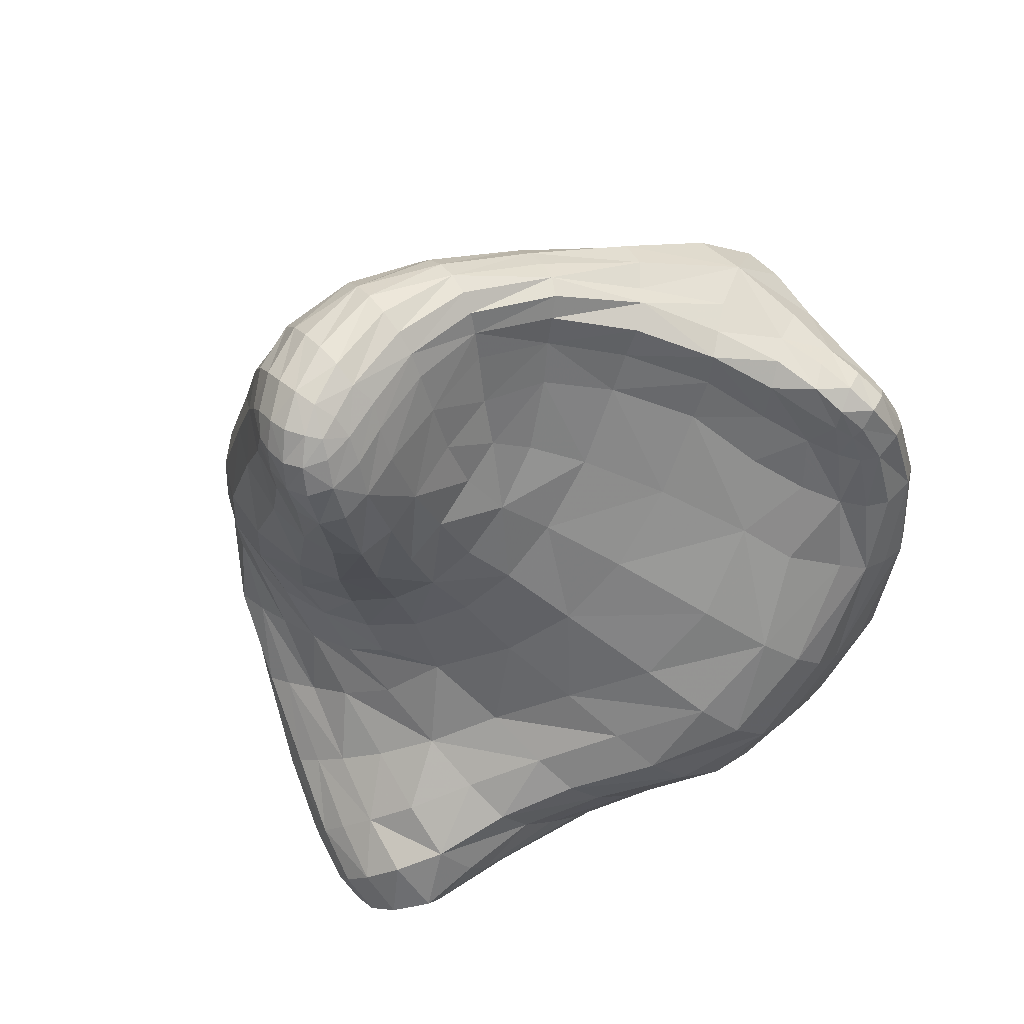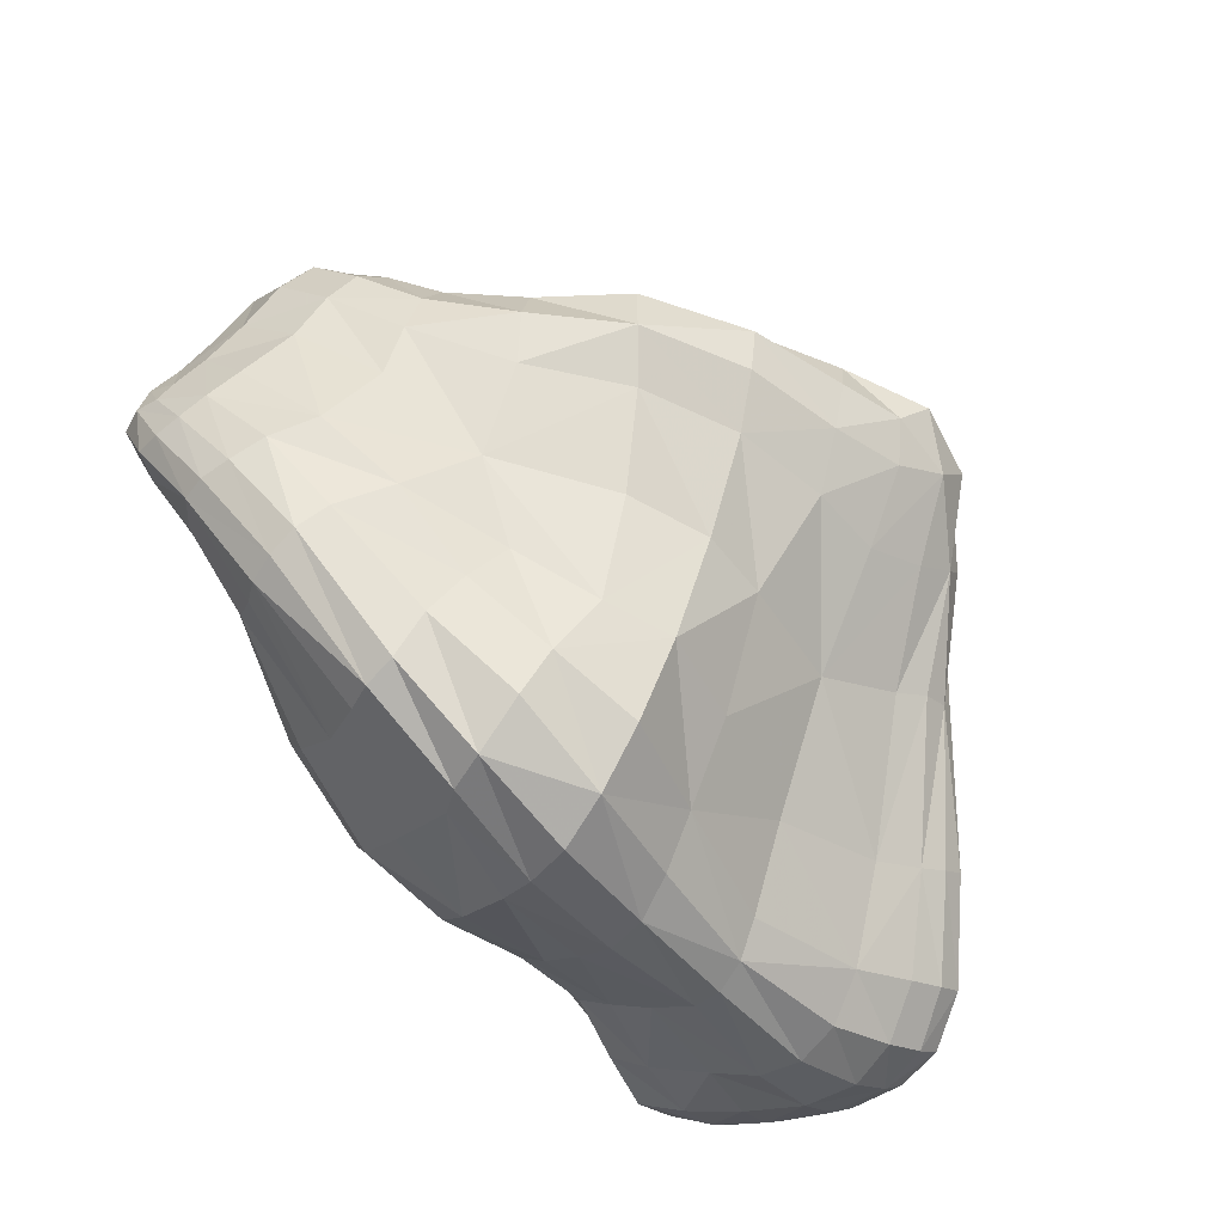
<metadata>
{"format":"obj","ext":"obj","renderer":"f3d","projection":"perspective","resolution":1024,"background":"white","views":[{"elev":-54.3,"azim":-134.4,"up":"+Z"},{"elev":-63.4,"azim":-49.1,"up":"+Y"}]}
</metadata>
<code>
v 0.9296 -0.3739 -0.3251
v -0.1374 0.6728 -0.5724
v -0.7853 0.1162 -0.02669
v -0.7519 -0.2509 -0.2576
v -0.01548 0.7376 -0.501
v 0.9586 -0.4656 0.1441
v -0.4338 -0.421 0.2575
v 0.1123 -0.08812 0.7785
v -0.2233 0.2954 -0.2848
v -0.4003 -0.01204 0.3358
v -0.8407 -0.2591 -0.1569
v 0.3346 -0.06853 -0.2292
v 0.4043 0.03858 -0.1987
v 0.904 -0.3964 -0.3619
v 0.8898 -0.3045 -0.3415
v 0.9316 -0.3115 -0.2933
v 0.9691 -0.3316 -0.227
v 0.9557 -0.4 -0.2735
v 0.9226 -0.446 -0.3004
v -0.1766 0.6783 -0.5418
v -0.1675 0.7245 -0.536
v -0.1204 0.7036 -0.5735
v -0.07259 0.6659 -0.5972
v -0.1152 0.6381 -0.5847
v -0.1643 0.6282 -0.5459
v -0.7983 -0.003452 0.06876
v -0.7749 0.05141 0.1238
v -0.7419 0.1759 0.05927
v -0.8069 -0.02878 -0.08099
v -0.806 -0.09255 -0.003843
v -0.6498 0.3195 -0.01715
v -0.6658 0.2975 -0.07873
v -0.643 0.2776 -0.1354
v -0.734 0.1191 -0.1211
v -0.7743 -0.01497 -0.1528
v -0.7816 -0.2472 -0.2629
v -0.7818 -0.1787 -0.2696
v -0.7423 -0.2076 -0.2572
v -0.719 -0.3173 -0.242
v -0.7524 -0.3403 -0.2384
v -0.6959 -0.2714 -0.2423
v -0.04724 0.7698 -0.4743
v -0.01694 0.7643 -0.4279
v 0.01443 0.7184 -0.4721
v 0.01816 0.6783 -0.5202
v -0.02497 0.7213 -0.5381
v -0.07237 0.7566 -0.5244
v 0.9066 -0.4208 0.202
v 0.9183 -0.4995 0.2272
v 0.9656 -0.5208 0.1478
v 0.993 -0.5219 0.05887
v 0.978 -0.4438 0.08027
v 0.9321 -0.3752 0.1306
v -0.6312 -0.3178 0.1982
v -0.6699 -0.4266 0.09985
v -0.5186 -0.525 0.1491
v -0.3181 -0.5639 0.2241
v -0.1685 -0.6335 0.3008
v -0.2247 -0.4465 0.4037
v -0.3141 -0.2956 0.5087
v -0.4831 -0.2827 0.3769
v -0.6448 -0.2176 0.2534
v -0.01374 -0.1028 0.7444
v 0.01366 -0.185 0.6977
v 0.1581 -0.1543 0.732
v 0.1561 -0.02406 0.818
v -0.002402 -0.003332 0.7429
v 0.2463 -0.102 0.7713
v -0.1373 0.2838 -0.3241
v -0.124 0.1711 -0.2962
v -0.2572 0.2185 -0.2578
v -0.2884 0.3827 -0.2895
v -0.1867 0.3888 -0.3574
v -0.3853 0.3049 -0.2391
v -0.3178 0.002283 0.4268
v -0.2953 -0.004991 0.3338
v -0.413 -0.02058 0.2603
v -0.4553 -0.03346 0.3817
v -0.3586 -0.03718 0.511
v -0.5111 -0.008652 0.2726
v -0.8342 -0.2236 -0.1269
v -0.8422 -0.1775 -0.1855
v -0.8459 -0.247 -0.203
v 0.485 0.07222 -0.1531
v 0.4881 -0.05508 -0.1918
v 0.1544 -0.1228 -0.2737
v 0.1352 0.0304 -0.2794
v 0.2657 0.06271 -0.2501
v 0.3676 0.1183 -0.2101
v 0.4452 0.1846 -0.1548
v 0.3109 0.2127 -0.2589
v 0.3966 0.2888 -0.1923
v 0.4496 0.377 -0.1121
v 0.5066 0.253 -0.08021
v 0.5598 0.1207 -0.08036
v 0.5439 0.3111 -0.01012
v 0.6164 0.1692 -0.01391
v 0.6784 0.01579 -0.07872
v 0.6 -0.01839 -0.1379
v 0.7199 -0.1229 -0.1898
v 0.6205 -0.1553 -0.2269
v 0.4876 -0.1961 -0.2578
v 0.6219 -0.2601 -0.3329
v 0.4812 -0.3156 -0.3219
v 0.3161 -0.376 -0.3229
v 0.3279 -0.2478 -0.2654
v 0.1322 -0.4428 -0.3339
v 0.1449 -0.3016 -0.2978
v -0.06465 -0.5153 -0.3539
v -0.04321 -0.364 -0.3262
v -0.01371 -0.1401 -0.2968
v -0.2407 -0.3416 -0.3126
v -0.1879 -0.122 -0.2873
v -0.1441 0.054 -0.2763
v -0.0017 0.03271 -0.2945
v 0.001112 0.1497 -0.3177
v 0.1168 0.148 -0.3141
v -0.03896 0.2696 -0.3693
v 0.05776 0.2628 -0.3947
v 0.1463 0.2813 -0.3898
v 0.2153 0.1684 -0.2967
v 0.23 0.3156 -0.3542
v 0.06207 0.3939 -0.496
v 0.1095 0.4323 -0.481
v 0.1421 0.4859 -0.4455
v 0.2851 0.385 -0.3119
v 0.1676 0.5538 -0.3851
v 0.3265 0.4779 -0.2374
v 0.1742 0.6321 -0.2947
v 0.3378 0.5487 -0.1632
v 0.4682 0.4426 -0.03764
v 0.3252 0.5896 -0.08992
v 0.4611 0.4825 0.03572
v 0.56 0.3541 0.05178
v 0.4313 0.4995 0.1132
v 0.563 0.3862 0.1214
v 0.6852 0.2474 0.07681
v 0.6533 0.2112 0.02983
v 0.7722 0.07414 -0.01081
v 0.7333 0.05011 -0.04308
v 0.8382 -0.0887 -0.1286
v 0.7882 -0.1029 -0.1563
v 0.8743 -0.2103 -0.2535
v 0.8142 -0.2163 -0.2823
v 0.7341 -0.2319 -0.309
v 0.825 -0.3087 -0.3788
v 0.7392 -0.329 -0.4016
v 0.6368 -0.3711 -0.395
v 0.7599 -0.4484 -0.4139
v 0.6343 -0.4634 -0.3771
v 0.4812 -0.4974 -0.3196
v 0.4763 -0.416 -0.3578
v 0.3091 -0.5635 -0.3094
v 0.3126 -0.476 -0.3425
v 0.1194 -0.6477 -0.3234
v 0.1248 -0.5522 -0.3549
v -0.09007 -0.6923 -0.3105
v -0.07859 -0.6151 -0.3492
v -0.2995 -0.656 -0.2696
v -0.2932 -0.5861 -0.3089
v -0.2741 -0.4952 -0.3217
v -0.5035 -0.4992 -0.2394
v -0.4512 -0.3877 -0.2644
v -0.4288 -0.2655 -0.2613
v -0.5832 -0.2836 -0.2354
v -0.5544 -0.162 -0.2291
v -0.5363 0.007765 -0.2182
v -0.3703 -0.07019 -0.2492
v -0.4643 0.1788 -0.219
v -0.3066 0.1032 -0.2458
v -0.6171 0.04956 -0.2205
v -0.5422 0.2202 -0.218
v -0.4571 0.365 -0.2357
v -0.3593 0.4672 -0.2961
v -0.6019 0.2495 -0.2226
v -0.5074 0.4031 -0.2397
v -0.3991 0.5156 -0.3013
v -0.2937 0.5647 -0.4015
v -0.246 0.4854 -0.386
v -0.5459 0.431 -0.2301
v -0.428 0.5557 -0.3033
v -0.3202 0.6141 -0.4013
v -0.229 0.6255 -0.4877
v -0.195 0.5778 -0.4969
v -0.4449 0.5932 -0.2865
v -0.3336 0.6617 -0.3893
v -0.2309 0.6837 -0.4928
v -0.334 0.7044 -0.3603
v -0.2336 0.7305 -0.4687
v -0.322 0.7348 -0.3187
v -0.2222 0.7679 -0.4339
v -0.1518 0.7627 -0.5122
v -0.0945 0.7356 -0.5583
v -0.2012 0.7916 -0.3908
v -0.1288 0.7873 -0.4738
v -0.1721 0.7994 -0.3389
v -0.1014 0.7985 -0.4259
v -0.1312 0.7907 -0.2759
v -0.06694 0.7963 -0.367
v -0.06601 0.7555 -0.1983
v -0.009359 0.7689 -0.2826
v 0.03257 0.7419 -0.3519
v 0.05799 0.6891 -0.4231
v 0.1252 0.6931 -0.15
v 0.1584 0.6767 -0.221
v 0.2967 0.6053 -0.01392
v 0.07081 0.6749 -0.0789
v 0.2401 0.5875 0.06234
v 0.3807 0.4863 0.1924
v 0.1613 0.5358 0.1378
v 0.3281 0.4394 0.2599
v 0.5069 0.363 0.2687
v 0.5448 0.3952 0.1985
v 0.6644 0.2289 0.2044
v 0.6851 0.2527 0.135
v 0.7911 0.06335 0.09676
v 0.7912 0.07797 0.03521
v 0.8938 -0.1028 -0.0283
v 0.8797 -0.09435 -0.09069
v 0.9496 -0.2375 -0.144
v 0.9188 -0.2189 -0.2091
v 0.8854 -0.1273 0.04503
v 0.9661 -0.2618 -0.0579
v 0.9927 -0.3613 -0.1321
v 0.9527 -0.3066 0.04627
v 0.998 -0.4127 -0.02001
v 1.003 -0.4811 -0.04946
v 0.9824 -0.4317 -0.1903
v 0.9789 -0.5388 -0.07386
v 0.9522 -0.4837 -0.2102
v 0.9307 -0.589 -0.08939
v 0.9035 -0.5326 -0.2194
v 0.8675 -0.4848 -0.3215
v 0.8294 -0.5744 -0.219
v 0.7921 -0.5124 -0.3293
v 0.8416 -0.4117 -0.4026
v 0.6944 -0.6231 -0.1879
v 0.6585 -0.5364 -0.3045
v 0.4893 -0.6736 -0.1538
v 0.483 -0.5816 -0.2458
v 0.2843 -0.7519 -0.1463
v 0.2974 -0.6572 -0.2398
v 0.0715 -0.8376 -0.1274
v 0.09406 -0.7458 -0.2469
v -0.1207 -0.8516 -0.08133
v -0.1026 -0.7614 -0.2217
v -0.341 -0.7769 -0.0978
v -0.3038 -0.7225 -0.1881
v -0.5785 -0.6407 -0.1171
v -0.5487 -0.6128 -0.1599
v -0.5251 -0.5674 -0.208
v -0.6748 -0.4681 -0.201
v -0.6422 -0.4291 -0.2227
v -0.6151 -0.3707 -0.2352
v -0.6715 -0.2003 -0.2371
v -0.7266 -0.1422 -0.2515
v -0.7079 -0.04661 -0.2387
v -0.6443 -0.09355 -0.2281
v -0.6715 0.09219 -0.2308
v -0.7522 -0.01877 -0.2133
v -0.704 0.109 -0.1844
v -0.6419 0.2667 -0.1795
v -0.5567 0.4514 -0.1926
v -0.548 0.4682 -0.1466
v -0.443 0.6229 -0.2509
v -0.529 0.4868 -0.1018
v -0.4269 0.6415 -0.2094
v -0.4965 0.4931 -0.05749
v -0.3993 0.6483 -0.1652
v -0.3001 0.7497 -0.2715
v -0.3591 0.6404 -0.1141
v -0.2674 0.7497 -0.2181
v -0.2954 0.593 -0.04848
v -0.2156 0.7278 -0.1553
v -0.2006 0.5471 0.01655
v -0.1416 0.6824 -0.08566
v -0.07553 0.5002 0.0812
v -0.0098 0.6037 0.002206
v 0.09211 0.4548 0.1877
v -0.1121 0.3564 0.1084
v 0.0316 0.336 0.2154
v 0.2188 0.3029 0.3605
v 0.2736 0.3758 0.3207
v 0.4032 0.2539 0.3801
v 0.4579 0.3124 0.3286
v 0.557 0.1392 0.3234
v 0.6193 0.1906 0.2622
v 0.7019 -0.01285 0.2349
v 0.7589 0.03322 0.1602
v 0.8558 -0.1747 0.138
v 0.614 -0.07319 0.3319
v 0.8066 -0.2633 0.2272
v 0.5751 -0.1557 0.4343
v 0.7876 -0.3438 0.2982
v 0.5726 -0.1928 0.485
v 0.7827 -0.3885 0.3403
v 0.5669 -0.2259 0.5193
v 0.7655 -0.4278 0.3646
v 0.8956 -0.5483 0.2412
v 0.7272 -0.4581 0.3564
v 0.8488 -0.582 0.2348
v 0.907 -0.6268 0.1348
v 0.9513 -0.5893 0.142
v 0.9328 -0.6231 0.03303
v 0.9737 -0.5793 0.04385
v 0.838 -0.6611 0.1147
v 0.8654 -0.6651 0.01506
v 0.8605 -0.6324 -0.09807
v 0.7308 -0.7145 -0.007979
v 0.719 -0.6914 -0.09468
v 0.4886 -0.7772 0.002577
v 0.4939 -0.7533 -0.05912
v 0.2561 -0.8435 0.02137
v 0.2747 -0.8211 -0.06317
v 0.03491 -0.9116 0.044
v 0.05611 -0.8841 -0.05013
v -0.1824 -0.8864 0.0476
v -0.1546 -0.874 -0.0323
v -0.3736 -0.7932 0.02589
v -0.3668 -0.8037 -0.03876
v -0.6018 -0.6251 0.0001626
v -0.5973 -0.6417 -0.05971
v -0.7293 -0.4871 -0.05099
v -0.7359 -0.4914 -0.1098
v -0.7244 -0.4856 -0.1586
v -0.8136 -0.3553 -0.1669
v -0.8065 -0.3373 -0.2186
v -0.826 -0.233 -0.2528
v -0.8233 -0.163 -0.2383
v -0.8071 -0.09622 -0.2014
v -0.7769 -0.1062 -0.254
v -0.8229 -0.1162 -0.1403
v -0.82 -0.1749 -0.07115
v -0.7869 -0.2829 0.0004343
v -0.7565 -0.1942 0.0901
v -0.8036 -0.327 -0.05881
v -0.7116 -0.4614 0.01701
v -0.8114 -0.3507 -0.1137
v -0.5815 -0.5843 0.05796
v -0.3761 -0.7215 0.09681
v -0.3557 -0.6457 0.1635
v -0.2003 -0.8287 0.1505
v -0.194 -0.7419 0.2158
v -0.01862 -0.7958 0.2525
v -0.03729 -0.6446 0.3522
v 0.006695 -0.8819 0.1484
v 0.2261 -0.8135 0.1026
v 0.1911 -0.7424 0.1894
v 0.4436 -0.7109 0.1218
v 0.3836 -0.5853 0.2369
v 0.1471 -0.6156 0.3094
v 0.4708 -0.761 0.06498
v 0.7174 -0.7034 0.07992
v 0.6811 -0.6463 0.1655
v 0.7882 -0.6071 0.2117
v 0.6818 -0.4792 0.3324
v 0.5993 -0.5108 0.2892
v 0.5006 -0.2894 0.511
v 0.4441 -0.3185 0.4799
v 0.2902 -0.4047 0.4221
v 0.3241 -0.199 0.6456
v 0.2127 -0.2538 0.6126
v 0.06448 -0.2717 0.6148
v 0.06807 -0.4479 0.4564
v -0.1272 -0.2879 0.5873
v -0.06966 -0.456 0.4631
v -0.1794 -0.2049 0.6602
v -0.3809 -0.2198 0.5668
v -0.206 -0.1285 0.6943
v -0.3921 -0.1062 0.5767
v -0.5084 -0.09423 0.424
v -0.5265 -0.1994 0.4222
v -0.6088 -0.05288 0.2997
v -0.6428 -0.1325 0.2875
v -0.6814 0.01185 0.2236
v -0.7303 -0.04333 0.2011
v -0.7496 -0.1075 0.1533
v -0.7133 0.08457 0.1557
v -0.5541 0.01505 0.2011
v -0.5743 0.06939 0.1395
v -0.5618 0.1577 0.0898
v -0.6661 0.18 0.09234
v -0.6201 0.3034 0.03591
v -0.5221 0.2925 0.04705
v -0.4544 0.4732 -0.01754
v -0.4353 0.1181 0.08059
v -0.4167 0.2537 0.05804
v -0.3926 0.4315 0.01952
v -0.2771 0.2194 0.08285
v -0.2527 0.3838 0.06177
v -0.1185 0.2149 0.1511
v -0.279 0.08528 0.08894
v -0.1082 0.1039 0.1925
v 0.03654 0.151 0.3419
v 0.0299 0.229 0.2801
v 0.1939 0.1769 0.4519
v 0.1936 0.2324 0.3962
v 0.3315 0.164 0.5015
v 0.3453 0.2 0.4316
v 0.4297 0.07132 0.5018
v 0.4837 0.08689 0.3958
v 0.3334 0.1389 0.6066
v 0.4076 0.04545 0.6122
v 0.3304 0.1093 0.6907
v 0.4346 -0.03397 0.6312
v 0.3157 0.05854 0.7561
v 0.4294 -0.08812 0.6639
v 0.5514 -0.2618 0.5152
v 0.3915 -0.1464 0.6687
v 0.302 -0.02451 0.7832
v 0.1952 0.1112 0.7377
v 0.1765 0.06291 0.7899
v 0.005092 0.1123 0.6162
v -0.004746 0.06952 0.7022
v -0.1601 0.05949 0.4655
v -0.1828 0.03356 0.5629
v -0.2053 -0.02071 0.6453
v -0.1309 0.03586 0.3717
v -0.2759 -0.04002 0.2451
v 0.02965 0.1148 0.5191
v 0.04065 0.1124 0.4226
v -0.1046 0.0349 0.2675
v 0.213 0.1437 0.6617
v 0.1956 0.1618 0.5414
v -0.2745 -0.006071 0.1245
v -0.4367 0.02772 0.1176
v -0.4327 -0.03098 0.1768
v 0.06526 0.6246 -0.4827
v 0.05036 0.5784 -0.5336
v 0.002553 0.6443 -0.5705
v -0.03046 0.6155 -0.5997
v -0.0444 0.6941 -0.579
v 0.02097 0.5409 -0.5709
v -0.02938 0.5154 -0.5748
v -0.07614 0.5885 -0.593
v -0.1327 0.5743 -0.5495
v -0.08477 0.5079 -0.5441
v -0.1528 0.5083 -0.4898
v -0.01347 0.3816 -0.4758
v -0.09005 0.3874 -0.4362
g Group7445
f 1 14 15 16
f 1 16 17 18
f 1 18 19 14
f 2 20 21 22
f 2 22 23 24
f 2 24 25 20
f 3 26 27 28
f 3 29 30 26
f 3 28 31 32
f 3 32 33 34
f 3 34 35 29
f 4 36 37 38
f 4 39 40 36
f 4 38 41 39
f 5 42 43 44
f 5 44 45 46
f 5 46 47 42
f 6 48 49 50
f 6 50 51 52
f 6 52 53 48
f 7 54 55 56
f 7 57 58 59
f 7 59 60 61
f 7 61 62 54
f 8 63 64 65
f 8 66 67 63
f 8 65 68 66
f 9 69 70 71
f 9 72 73 69
f 9 71 74 72
f 10 75 76 77
f 10 78 79 75
f 10 77 80 78
f 11 81 82 83
f 12 13 84 85
f 12 86 87 88
f 12 88 89 13
f 13 89 90 84
f 90 89 91 92
f 90 92 93 94
f 90 94 95 84
f 95 94 96 97
f 95 97 98 99
f 95 99 85 84
f 99 98 100 101
f 99 101 102 85
f 102 101 103 104
f 102 104 105 106
f 102 106 12 85
f 106 105 107 108
f 106 108 86 12
f 108 107 109 110
f 108 110 111 86
f 111 110 112 113
f 111 113 114 115
f 111 115 87 86
f 115 114 70 116
f 115 116 117 87
f 117 116 118 119
f 117 119 120 121
f 117 121 88 87
f 121 120 122 91
f 121 91 89 88
f 122 120 123 124
f 122 124 125 126
f 122 126 92 91
f 126 125 127 128
f 126 128 93 92
f 128 127 129 130
f 128 130 131 93
f 131 130 132 133
f 131 133 134 96
f 131 96 94 93
f 134 133 135 136
f 134 136 137 138
f 134 138 97 96
f 138 137 139 140
f 138 140 98 97
f 140 139 141 142
f 140 142 100 98
f 142 141 143 144
f 142 144 145 100
f 145 144 146 147
f 145 147 148 103
f 145 103 101 100
f 148 147 149 150
f 148 150 151 152
f 148 152 104 103
f 152 151 153 154
f 152 154 105 104
f 154 153 155 156
f 154 156 107 105
f 156 155 157 158
f 156 158 109 107
f 158 157 159 160
f 158 160 161 109
f 161 160 162 163
f 161 163 164 112
f 161 112 110 109
f 164 163 165 166
f 164 166 167 168
f 164 168 113 112
f 168 167 169 170
f 168 170 114 113
f 170 169 74 71
f 170 71 70 114
f 169 167 171 172
f 169 172 173 74
f 173 174 72 74
f 173 172 175 176
f 173 176 177 174
f 177 178 179 174
f 177 176 180 181
f 177 181 182 178
f 182 183 184 178
f 182 181 185 186
f 182 186 187 183
f 187 20 25 183
f 187 186 188 189
f 187 189 21 20
f 189 188 190 191
f 189 191 192 21
f 192 193 22 21
f 192 191 194 195
f 192 195 47 193
f 195 194 196 197
f 195 197 42 47
f 197 196 198 199
f 197 199 43 42
f 199 198 200 201
f 199 201 202 43
f 202 203 44 43
f 202 201 204 205
f 202 205 129 203
f 205 204 206 132
f 205 132 130 129
f 206 204 207 208
f 206 208 209 135
f 206 135 133 132
f 209 208 210 211
f 209 211 212 213
f 209 213 136 135
f 213 212 214 215
f 213 215 137 136
f 215 214 216 217
f 215 217 139 137
f 217 216 218 219
f 217 219 141 139
f 219 218 220 221
f 219 221 143 141
f 221 220 17 16
f 221 16 15 143
f 220 218 222 223
f 220 223 224 17
f 224 223 225 226
f 224 226 227 228
f 224 228 18 17
f 228 227 229 230
f 228 230 19 18
f 230 229 231 232
f 230 232 233 19
f 233 232 234 235
f 233 235 149 236
f 233 236 14 19
f 236 149 147 146
f 236 146 15 14
f 235 234 237 238
f 235 238 150 149
f 238 237 239 240
f 238 240 151 150
f 240 239 241 242
f 240 242 153 151
f 242 241 243 244
f 242 244 155 153
f 244 243 245 246
f 244 246 157 155
f 246 245 247 248
f 246 248 159 157
f 248 247 249 250
f 248 250 251 159
f 251 250 252 253
f 251 253 254 162
f 251 162 160 159
f 254 253 39 41
f 254 41 255 165
f 254 165 163 162
f 255 41 38 256
f 255 256 257 258
f 255 258 166 165
f 258 257 259 171
f 258 171 167 166
f 259 175 172 171
f 259 257 260 261
f 259 261 262 175
f 262 180 176 175
f 262 261 34 33
f 262 33 263 180
f 263 185 181 180
f 263 33 32 264
f 263 264 265 185
f 265 188 186 185
f 265 264 266 267
f 265 267 190 188
f 267 266 268 269
f 267 269 270 190
f 270 194 191 190
f 270 269 271 272
f 270 272 196 194
f 272 271 273 274
f 272 274 198 196
f 274 273 275 276
f 274 276 200 198
f 276 275 277 278
f 276 278 207 200
f 278 277 279 210
f 278 210 208 207
f 279 277 280 281
f 279 281 282 283
f 279 283 211 210
f 283 282 284 285
f 283 285 212 211
f 285 284 286 287
f 285 287 214 212
f 287 286 288 289
f 287 289 216 214
f 289 288 290 222
f 289 222 218 216
f 290 288 291 292
f 290 292 53 225
f 290 225 223 222
f 292 291 293 294
f 292 294 48 53
f 294 293 295 296
f 294 296 49 48
f 296 295 297 298
f 296 298 299 49
f 299 298 300 301
f 299 301 302 303
f 299 303 50 49
f 303 302 304 305
f 303 305 51 50
f 305 304 231 229
f 305 229 227 51
f 304 302 306 307
f 304 307 308 231
f 308 307 309 310
f 308 310 237 234
f 308 234 232 231
f 310 309 311 312
f 310 312 239 237
f 312 311 313 314
f 312 314 241 239
f 314 313 315 316
f 314 316 243 241
f 316 315 317 318
f 316 318 245 243
f 318 317 319 320
f 318 320 247 245
f 320 319 321 322
f 320 322 249 247
f 322 321 323 324
f 322 324 325 249
f 325 324 326 327
f 325 327 40 252
f 325 252 250 249
f 327 326 83 328
f 327 328 36 40
f 328 83 82 329
f 328 329 37 36
f 329 330 331 37
f 329 82 332 330
f 332 333 30 29
f 332 29 35 330
f 332 82 81 333
f 333 334 335 30
f 333 81 336 334
f 336 337 55 334
f 336 81 11 338
f 336 338 323 337
f 338 11 83 326
f 338 326 324 323
f 337 339 56 55
f 337 323 321 339
f 339 340 341 56
f 339 321 319 340
f 340 342 343 341
f 340 319 317 342
f 343 344 345 58
f 343 58 57 341
f 343 342 346 344
f 346 347 348 344
f 346 342 317 315
f 346 315 313 347
f 348 349 350 351
f 348 351 345 344
f 348 347 352 349
f 352 353 354 349
f 352 347 313 311
f 352 311 309 353
f 354 355 356 357
f 354 357 350 349
f 354 353 306 355
f 357 356 358 359
f 357 359 360 350
f 360 359 361 362
f 360 362 363 364
f 360 364 351 350
f 364 363 365 366
f 364 366 345 351
f 366 365 60 59
f 366 59 58 345
f 365 363 64 367
f 365 367 368 60
f 368 367 369 370
f 368 370 371 372
f 368 372 61 60
f 372 371 373 374
f 372 374 62 61
f 374 373 375 376
f 374 376 377 62
f 377 376 27 26
f 377 26 30 335
f 377 335 54 62
f 376 375 378 27
f 378 375 379 380
f 378 380 381 382
f 378 382 28 27
f 382 383 31 28
f 382 381 384 383
f 384 385 268 383
f 384 381 386 387
f 384 387 388 385
f 388 273 271 385
f 388 387 389 390
f 388 390 275 273
f 390 389 391 280
f 390 280 277 275
f 391 389 392 393
f 391 393 394 395
f 391 395 281 280
f 395 394 396 397
f 395 397 282 281
f 397 396 398 399
f 397 399 284 282
f 399 398 400 401
f 399 401 286 284
f 401 400 293 291
f 401 291 288 286
f 400 398 402 403
f 400 403 295 293
f 403 402 404 405
f 403 405 297 295
f 405 404 406 407
f 405 407 408 297
f 408 407 409 358
f 408 358 356 300
f 408 300 298 297
f 409 407 406 410
f 409 410 68 361
f 409 361 359 358
f 410 406 411 412
f 410 412 66 68
f 412 411 413 414
f 412 414 67 66
f 414 413 415 416
f 414 416 417 67
f 417 416 75 79
f 417 79 370 369
f 417 369 63 67
f 416 415 76 75
f 415 418 419 76
f 415 413 420 418
f 420 421 422 418
f 420 413 411 423
f 420 423 424 421
f 424 396 394 421
f 424 423 404 402
f 424 402 398 396
f 423 411 406 404
f 422 393 392 425
f 422 425 419 418
f 422 421 394 393
f 425 392 386 426
f 425 426 427 419
f 427 426 380 379
f 427 379 80 77
f 427 77 76 419
f 426 386 381 380
f 392 389 387 386
f 385 271 269 268
f 383 268 266 31
f 379 375 373 80
f 373 371 78 80
f 371 370 79 78
f 369 367 64 63
f 363 362 65 64
f 362 361 68 65
f 356 355 301 300
f 355 306 302 301
f 353 309 307 306
f 335 334 55 54
f 331 260 257 256
f 331 256 38 37
f 331 330 35 260
f 266 264 32 31
f 261 260 35 34
f 253 252 40 39
f 227 226 52 51
f 226 225 53 52
f 207 204 201 200
f 203 428 45 44
f 203 129 127 428
f 428 429 430 45
f 428 127 125 429
f 430 431 23 432
f 430 432 46 45
f 430 429 433 431
f 433 434 435 431
f 433 429 125 124
f 433 124 123 434
f 435 436 25 24
f 435 24 23 431
f 435 434 437 436
f 437 438 184 436
f 437 434 123 439
f 437 439 440 438
f 440 73 179 438
f 440 439 119 118
f 440 118 69 73
f 439 123 120 119
f 438 179 178 184
f 436 184 183 25
f 432 23 22 193
f 432 193 47 46
f 179 73 72 174
f 146 144 143 15
f 118 116 70 69
f 57 7 56 341

</code>
